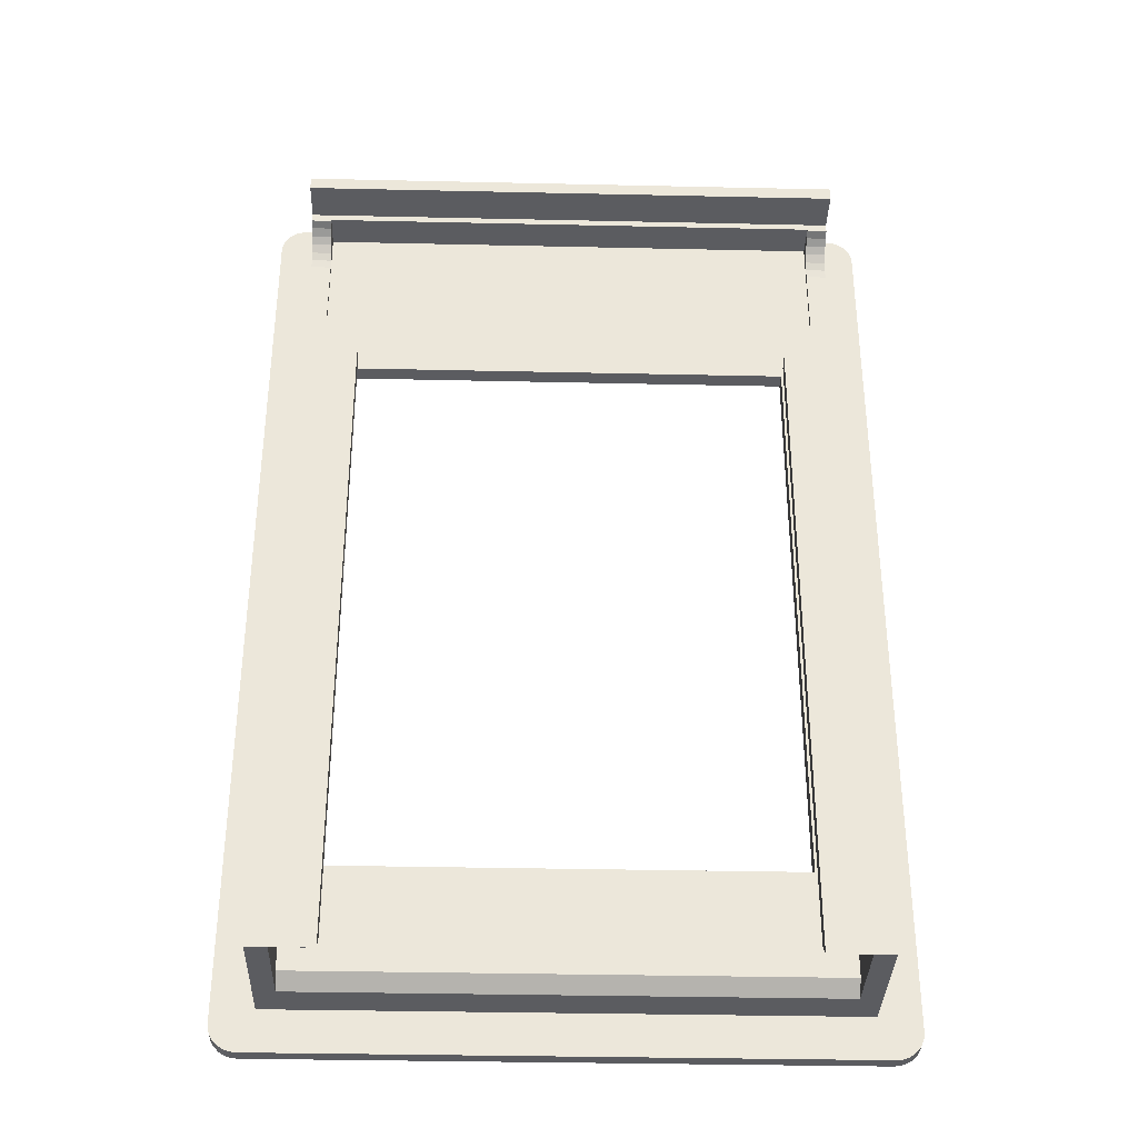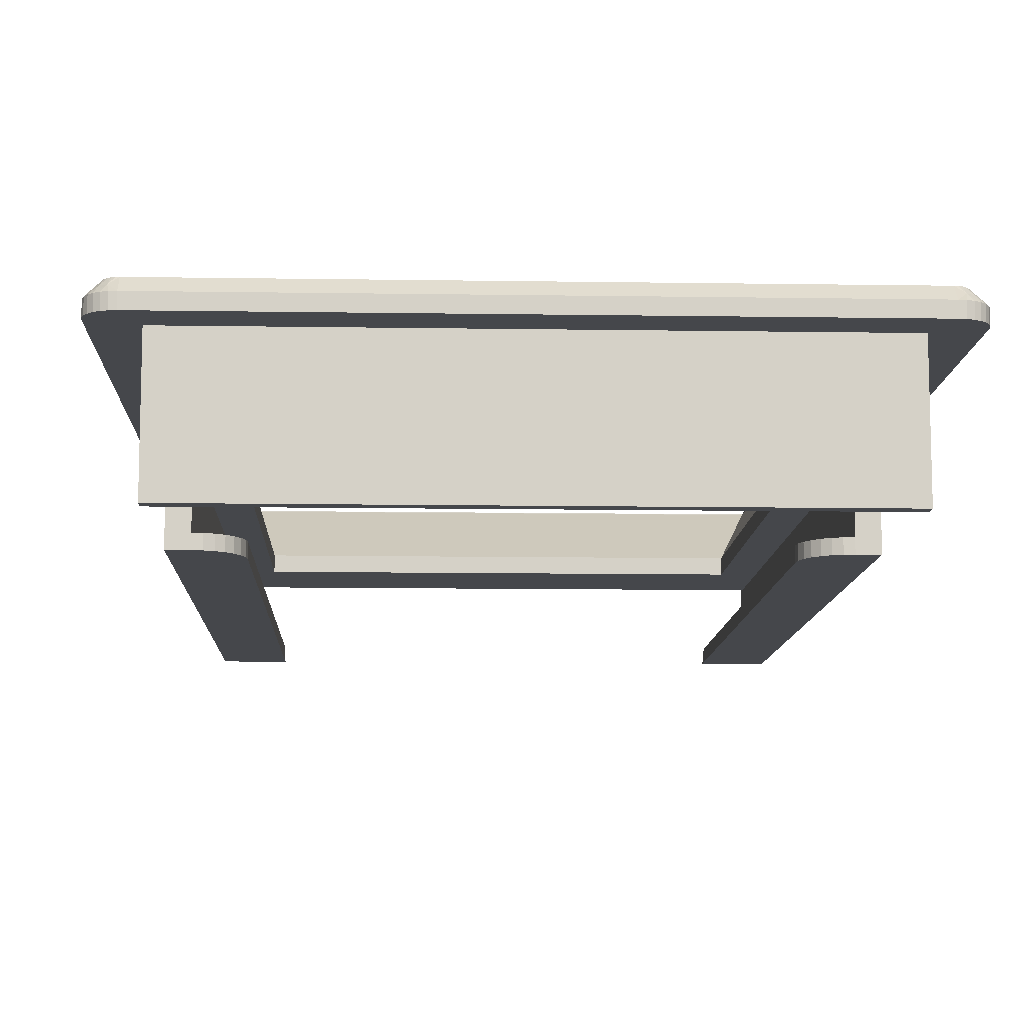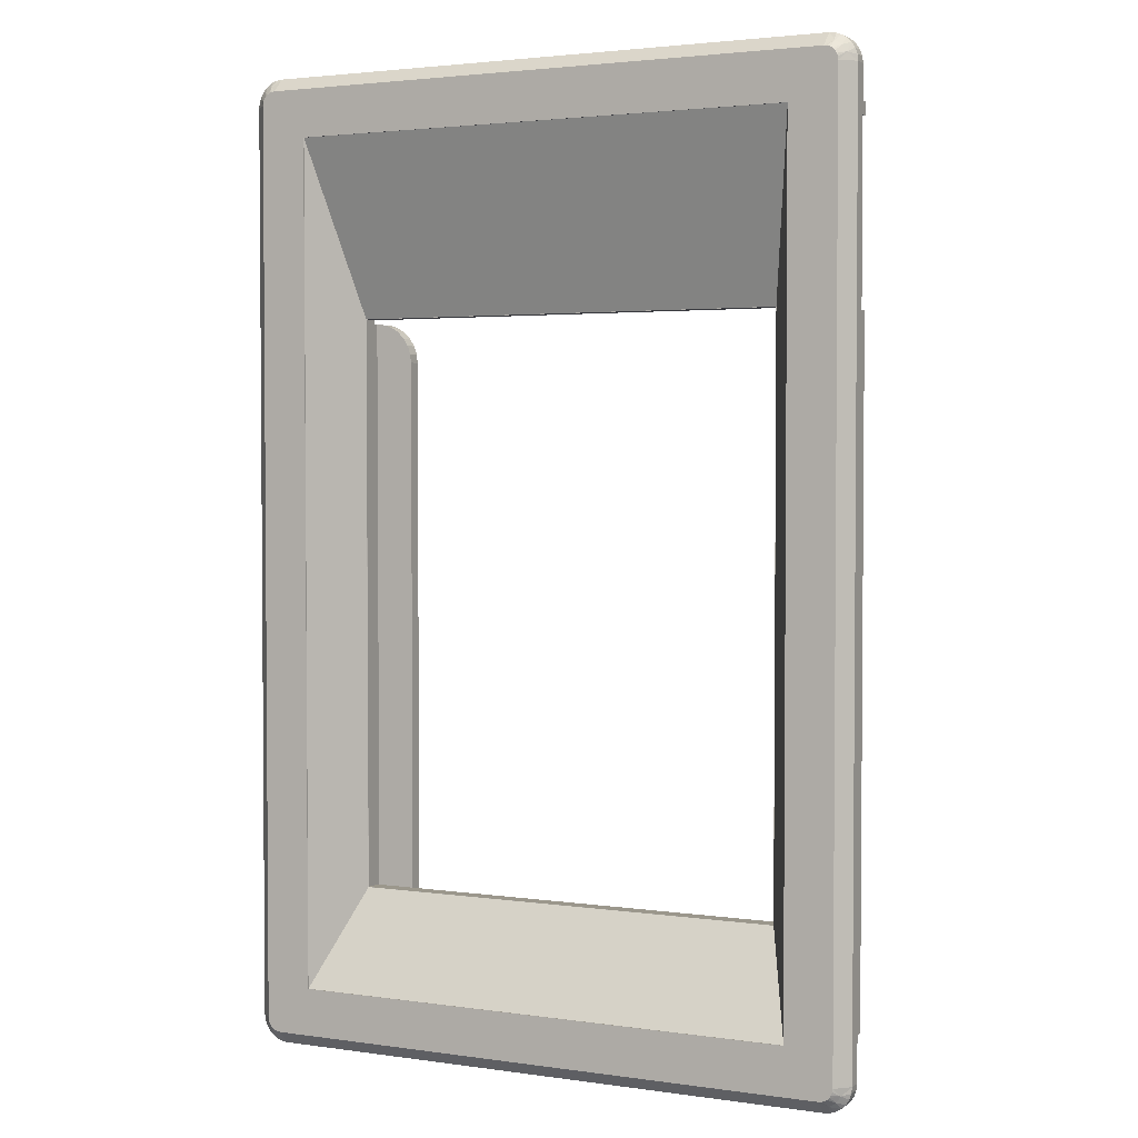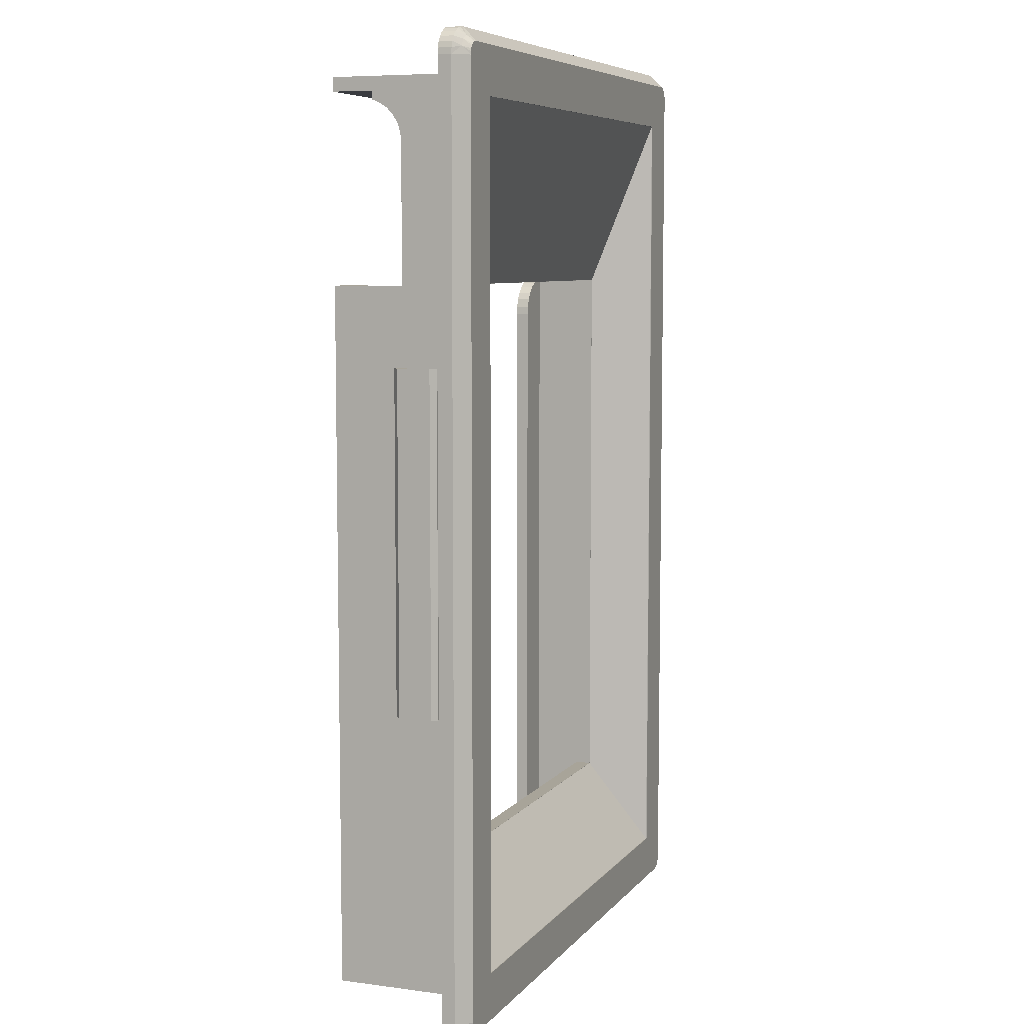
<metadata>
{"format":"obj","ext":"obj","renderer":"f3d","projection":"perspective","resolution":1024,"background":"white","views":[{"elev":-35.0,"azim":178.3,"up":"+Y"},{"elev":-10.3,"azim":177.7,"up":"+Z"},{"elev":2.7,"azim":26.3,"up":"+Y"},{"elev":7.1,"azim":-68.9,"up":"+Y"}]}
</metadata>
<code>
v 18.75 -31.75 5.5
v -18.75 -31.75 5.5
v -18.75 -31.25 5.5
v 18.75 -31.25 5.5
v 18.75 -31.25 5.2
v 18.75 -32.75 5.5
v 18.75 -32.75 6.5
v 18.75 -32.75 5.2
v -18.75 -32.75 6.5
v 16.25 18.25 5.5
v -18.75 31.25 5.5
v 18.75 31.25 5.5
v -16.25 18.25 5.5
v -16.25 -24.2 5.5
v 16.25 -24.2 5.5
v -18.75 -31.25 5.2
v -18.75 -32.75 5.2
v -18.75 -32.75 5.5
v 18.75 30.07 4.587
v 18.75 31.25 5.2
v 18.75 30.54 4.141
v 18.75 30.9 3.603
v 18.75 29.51 4.922
v 18.75 31.25 3
v 18.75 31.14 3
v 18.75 28.9 5.13
v 18.75 28.25 5.2
v 18.75 -24.2 5.2
v 18.75 -27.75 5.2
v 18.75 18.25 5.2
v 20.25 -32.75 9.25
v 20.25 -32.75 0
v 18.75 -32.75 1
v 18.75 -32.75 0.01
v 18.75 -32.75 0
v -20.25 -32.75 9.25
v -20.25 -32.75 0
v -18.75 -32.75 0
v -18.75 -32.75 0.01
v -18.75 -32.75 1
v 18.75 -31.76 1
v 18.75 -31.25 1
v -18.75 31.25 5.2
v -18.75 30.9 3.603
v -18.75 31.14 3
v -18.75 31.25 3
v -18.75 30.54 4.141
v -18.75 30.07 4.587
v -18.75 29.51 4.922
v -18.75 28.9 5.13
v -18.75 28.25 5.2
v -18.75 -27.75 5.2
v -18.75 -24.2 5.2
v -18.75 18.25 5.2
v 16.25 -24.2 6.7
v 16.25 18.25 6.7
v -16.25 -24.2 6.7
v -16.25 18.25 6.7
v -18.75 -31.76 1
v -18.75 -31.25 1
v 20.25 31.14 3
v 20.25 30.9 3.603
v 20.25 30.54 4.141
v 20.25 30.07 4.587
v 20.25 29.51 4.922
v 20.25 28.9 5.13
v 20.25 28.25 5.2
v -20.25 31.75 3
v -20.25 31.14 3
v 20.25 31.75 3
v 18.75 -27.75 1
v 18.75 18.25 1
v 20.25 18.25 5.2
v -15.75 -32.75 0.01
v -15.75 -32.75 0
v -18.75 -31.25 0
v -18.75 -27.75 -0
v -20.25 18.25 0
v -18.75 18.25 0
v -20.25 -12.5 4.608
v -20.25 -12.5 7.858
v -20.25 18.25 5.2
v -20.25 12.5 4.608
v -20.25 12.5 7.858
v -20.25 32.75 9.25
v -20.25 28.25 5.2
v -20.25 28.9 5.13
v -20.25 29.51 4.922
v -20.25 30.07 4.587
v -20.25 30.54 4.141
v -20.25 30.9 3.603
v -20.25 32.75 0
v -20.25 31.75 0
v 15.75 -32.75 0.01
v 15.75 -32.75 0
v 23.25 -32.75 9.25
v 23.25 -33.75 9.25
v 23.2 -34.2 9.25
v 23.05 -34.62 9.25
v 22.81 -35 9.25
v 22.5 -35.31 9.25
v 22.12 -35.55 9.25
v 21.7 -35.7 9.25
v 21.25 -35.75 9.25
v -21.25 -35.75 9.25
v -21.7 -35.7 9.25
v -22.12 -35.55 9.25
v -22.5 -35.31 9.25
v -22.81 -35 9.25
v -23.05 -34.62 9.25
v -23.2 -34.2 9.25
v -23.25 -33.75 9.25
v -23.25 -32.75 9.25
v 18.75 -31.25 0
v 18.75 -27.75 -0
v 18.75 18.25 0
v 20.25 18.25 0
v 20.25 32.75 9.25
v 20.25 32.75 0
v 20.25 31.75 0
v 20.25 12.5 7.392
v 20.25 12.5 4.142
v 20.25 -12.5 4.142
v 20.25 -12.5 7.392
v 16.05 16.56 1
v 16.88 17.6 1
v 16.4 17.12 1
v 18.74 18.25 1
v 18.07 18.18 1
v 17.44 17.95 1
v 15.75 15.26 1
v 15.82 15.93 1
v 15.75 -31.76 1
v -18.75 -27.75 1
v -18.75 18.25 1
v 16.26 -24.2 6.7
v 16.26 18.25 6.7
v 16.26 -24.21 6.7
v -16.26 -24.21 6.7
v -16.26 -24.2 6.7
v -16.26 18.25 6.7
v -16.26 18.26 6.7
v 16.26 18.26 6.7
v -16.88 17.6 1
v -16.05 16.56 1
v -16.4 17.12 1
v -18.07 18.18 1
v -18.74 18.25 1
v -17.44 17.95 1
v -15.75 15.26 1
v -15.82 15.93 1
v -15.75 -31.76 1
v 18.74 18.25 0
v -15.75 15.26 0
v -15.82 15.93 0
v -16.4 17.12 0
v -16.05 16.56 0
v -17.44 17.95 0
v -16.88 17.6 0
v -18.74 18.25 0
v -18.07 18.18 0
v -23.25 32.75 9.25
v -20.36 12.5 4.608
v -20.75 12.5 4.998
v -20.75 12.5 7.468
v -20.36 12.5 7.858
v -20.36 -12.5 4.608
v -20.36 -12.5 7.858
v -20.75 -12.5 7.468
v -20.75 -12.5 4.998
v 15.75 15.26 0
v 16.4 17.12 0
v 15.82 15.93 0
v 16.05 16.56 0
v 16.88 17.6 0
v 18.07 18.18 0
v 17.44 17.95 0
v 23.25 -33.75 10.25
v 23.25 -32.75 10.25
v 23.2 -34.2 10.25
v 23.05 -34.62 10.25
v 22.81 -35 10.25
v 22.5 -35.31 10.25
v 22.12 -35.55 10.25
v 21.7 -35.7 10.25
v 21.25 -35.75 10.25
v 23.25 32.75 9.25
v -21.25 -35.75 10.25
v -21.7 -35.7 10.25
v -22.12 -35.55 10.25
v -22.5 -35.31 10.25
v -22.81 -35 10.25
v -23.05 -34.62 10.25
v -23.2 -34.2 10.25
v -23.25 -33.75 10.25
v -23.25 -32.75 10.25
v 20.36 -12.5 4.142
v 20.75 -12.5 4.532
v 20.75 -12.5 7.002
v 20.36 -12.5 7.392
v 20.36 12.5 4.142
v 20.36 12.5 7.392
v 20.75 12.5 7.002
v 20.75 12.5 4.532
v 18.75 18.25 11.2
v 18.75 -24.2 11.2
v 18.75 -31.25 11.2
v -18.75 -31.25 11.2
v -18.75 -24.2 11.2
v -18.75 18.25 11.2
v -18.75 31.25 11.2
v 18.75 31.25 11.2
v -23.25 33.75 9.25
v -23.2 34.2 9.25
v -23.05 34.62 9.25
v -22.81 35 9.25
v -22.5 35.31 9.25
v -22.12 35.55 9.25
v -21.7 35.7 9.25
v -21.25 35.75 9.25
v 21.25 35.75 9.25
v 21.7 35.7 9.25
v 22.12 35.55 9.25
v 22.5 35.31 9.25
v 22.81 35 9.25
v 23.05 34.62 9.25
v 23.2 34.2 9.25
v 23.25 33.75 9.25
v -23.25 32.75 10.25
v 22.25 -32.75 11.25
v 22.25 -33.75 11.25
v 23.25 32.75 10.25
v 21.82 -35.14 10.75
v 21.25 -34.75 11.25
v 21.47 -34.72 11.25
v 21.68 -34.65 11.25
v 21.87 -34.53 11.25
v 22.31 -34.81 10.75
v 22.03 -34.37 11.25
v 22.64 -34.32 10.75
v 22.15 -34.18 11.25
v 22.22 -33.97 11.25
v -21.25 -34.75 11.25
v -22.64 -34.32 10.75
v -22.25 -33.75 11.25
v -22.22 -33.97 11.25
v -22.15 -34.18 11.25
v -22.03 -34.37 11.25
v -22.31 -34.81 10.75
v -21.87 -34.53 11.25
v -21.82 -35.14 10.75
v -21.68 -34.65 11.25
v -21.47 -34.72 11.25
v -22.25 -32.75 11.25
v 18.75 31.25 11.25
v 18.75 -31.25 11.25
v -18.75 -31.25 11.25
v -18.75 31.25 11.25
v -23.25 33.75 10.25
v -23.2 34.2 10.25
v -23.05 34.62 10.25
v -22.81 35 10.25
v -22.5 35.31 10.25
v -22.12 35.55 10.25
v -21.7 35.7 10.25
v -21.25 35.75 10.25
v 21.25 35.75 10.25
v 21.7 35.7 10.25
v 22.12 35.55 10.25
v 22.5 35.31 10.25
v 22.81 35 10.25
v 23.05 34.62 10.25
v 23.2 34.2 10.25
v 23.25 33.75 10.25
v -22.25 32.75 11.25
v -20.25 -32.75 11.25
v 20.25 -32.75 11.25
v 22.25 32.75 11.25
v -20.25 32.75 11.25
v 20.25 32.75 11.25
v -22.25 33.75 11.25
v -21.82 35.14 10.75
v -21.25 34.75 11.25
v -21.47 34.72 11.25
v -21.68 34.65 11.25
v -21.87 34.53 11.25
v -22.31 34.81 10.75
v -22.03 34.37 11.25
v -22.64 34.32 10.75
v -22.15 34.18 11.25
v -22.22 33.97 11.25
v 21.25 34.75 11.25
v 22.64 34.32 10.75
v 22.25 33.75 11.25
v 22.22 33.97 11.25
v 22.15 34.18 11.25
v 22.03 34.37 11.25
v 22.31 34.81 10.75
v 21.87 34.53 11.25
v 21.82 35.14 10.75
v 21.68 34.65 11.25
v 21.47 34.72 11.25
f 1 2 3
f 1 3 4
f 1 4 5
f 6 7 1
f 8 6 1
f 8 1 5
f 7 9 2
f 7 2 1
f 10 11 12
f 10 13 11
f 3 13 14
f 4 15 10
f 4 14 15
f 4 3 14
f 3 11 13
f 12 4 10
f 2 16 3
f 17 16 2
f 18 17 2
f 9 18 2
f 19 12 20
f 19 20 21
f 22 21 20
f 23 12 19
f 24 22 20
f 25 22 24
f 26 12 23
f 27 12 26
f 4 28 29
f 5 4 29
f 4 12 27
f 4 27 30
f 4 30 28
f 6 31 7
f 8 31 6
f 32 31 8
f 33 32 8
f 34 32 33
f 35 32 34
f 9 31 36
f 9 7 31
f 18 9 36
f 17 18 36
f 37 38 39
f 37 39 40
f 37 40 17
f 37 17 36
f 41 8 5
f 41 5 42
f 33 8 41
f 34 33 41
f 20 12 43
f 43 12 11
f 44 45 46
f 43 47 44
f 43 44 46
f 48 43 11
f 48 47 43
f 49 48 11
f 50 49 11
f 51 50 11
f 3 16 52
f 3 52 53
f 11 3 51
f 51 3 54
f 54 3 53
f 10 55 56
f 15 55 10
f 55 15 14
f 55 14 57
f 57 14 13
f 57 13 58
f 13 56 58
f 10 56 13
f 40 39 59
f 16 59 60
f 17 40 59
f 17 59 16
f 25 61 62
f 22 62 63
f 22 25 62
f 21 22 63
f 19 63 64
f 19 64 65
f 19 21 63
f 23 19 65
f 26 65 66
f 26 23 65
f 27 66 67
f 27 26 66
f 68 46 69
f 69 46 45
f 24 61 25
f 24 70 61
f 68 70 46
f 46 70 24
f 46 24 43
f 43 24 20
f 71 42 29
f 29 42 5
f 72 28 30
f 28 71 29
f 72 71 28
f 27 67 30
f 30 67 73
f 39 38 74
f 74 38 75
f 37 76 38
f 37 77 76
f 78 79 77
f 37 78 77
f 80 37 36
f 80 36 81
f 82 83 84
f 78 80 83
f 78 83 82
f 85 86 82
f 85 84 81
f 85 81 36
f 85 82 84
f 87 86 85
f 88 87 85
f 89 88 85
f 90 89 85
f 68 91 90
f 68 69 91
f 68 90 85
f 92 93 68
f 92 68 85
f 78 37 80
f 35 94 95
f 35 34 94
f 31 96 97
f 31 97 98
f 31 98 99
f 31 99 100
f 31 100 101
f 31 101 102
f 31 102 103
f 31 103 104
f 36 104 105
f 36 105 106
f 36 106 107
f 36 107 108
f 36 31 104
f 109 36 108
f 110 36 109
f 111 36 110
f 112 36 111
f 113 36 112
f 35 114 32
f 114 115 32
f 116 117 115
f 117 32 115
f 63 70 118
f 64 63 118
f 62 70 63
f 65 64 118
f 61 70 62
f 66 65 118
f 67 66 118
f 119 118 70
f 120 119 70
f 73 67 118
f 121 73 118
f 122 117 73
f 122 73 121
f 123 117 122
f 31 123 124
f 31 124 121
f 31 121 118
f 32 123 31
f 32 117 123
f 125 126 127
f 128 129 130
f 128 130 126
f 131 125 132
f 131 126 125
f 131 128 126
f 72 128 131
f 133 71 131
f 42 71 133
f 41 42 133
f 71 72 131
f 133 34 41
f 94 34 133
f 86 51 82
f 82 51 54
f 52 134 53
f 53 135 54
f 134 135 53
f 16 60 52
f 60 134 52
f 51 86 50
f 50 87 49
f 86 87 50
f 49 88 48
f 87 88 49
f 48 89 47
f 88 89 48
f 47 90 44
f 89 90 47
f 44 91 45
f 90 91 44
f 91 69 45
f 136 137 56
f 136 56 55
f 138 136 55
f 139 57 140
f 139 138 55
f 139 55 57
f 141 140 57
f 141 57 58
f 58 142 141
f 143 56 137
f 143 142 58
f 143 58 56
f 144 145 146
f 147 148 149
f 149 148 144
f 145 150 151
f 144 150 145
f 148 150 144
f 148 135 150
f 134 152 150
f 134 60 152
f 60 59 152
f 135 134 150
f 152 59 39
f 152 39 74
f 93 120 70
f 93 70 68
f 72 30 73
f 116 128 72
f 116 153 128
f 117 116 72
f 117 72 73
f 152 75 154
f 152 154 150
f 74 75 152
f 38 76 75
f 76 77 75
f 77 154 75
f 155 156 157
f 156 158 159
f 158 160 161
f 154 160 155
f 155 160 156
f 156 160 158
f 77 79 154
f 154 79 160
f 135 78 82
f 135 82 54
f 79 135 148
f 79 78 135
f 160 79 148
f 92 120 93
f 92 119 120
f 118 92 85
f 119 92 118
f 85 36 113
f 85 113 162
f 83 163 164
f 84 164 165
f 84 165 166
f 84 83 164
f 163 80 167
f 83 80 163
f 168 84 166
f 81 84 168
f 81 168 169
f 80 169 170
f 80 170 167
f 80 81 169
f 94 133 95
f 95 133 171
f 171 133 131
f 114 35 95
f 115 114 95
f 171 115 95
f 172 173 174
f 175 173 172
f 176 175 177
f 176 173 175
f 153 171 173
f 153 173 176
f 116 115 171
f 116 171 153
f 96 178 97
f 96 179 178
f 98 97 178
f 98 178 180
f 99 180 181
f 99 98 180
f 100 181 182
f 100 99 181
f 101 182 183
f 101 100 182
f 102 183 184
f 102 101 183
f 103 184 185
f 103 102 184
f 104 185 186
f 104 103 185
f 31 118 187
f 31 187 96
f 105 186 188
f 104 186 105
f 188 189 105
f 105 189 106
f 106 190 107
f 189 190 106
f 107 191 108
f 190 191 107
f 108 192 109
f 191 192 108
f 109 193 110
f 192 193 109
f 110 194 111
f 193 194 110
f 111 195 112
f 194 195 111
f 196 112 195
f 196 113 112
f 123 197 198
f 124 198 199
f 124 199 200
f 124 123 198
f 197 122 201
f 123 122 197
f 202 124 200
f 121 124 202
f 121 202 203
f 122 203 204
f 122 204 201
f 122 121 203
f 129 153 176
f 129 128 153
f 130 176 177
f 130 129 176
f 126 177 175
f 126 130 177
f 127 175 172
f 127 126 175
f 125 172 174
f 125 127 172
f 132 174 173
f 132 125 174
f 131 173 171
f 131 132 173
f 137 136 205
f 205 136 206
f 138 139 207
f 207 139 208
f 136 138 206
f 138 207 206
f 208 139 209
f 139 140 209
f 140 141 209
f 209 141 210
f 142 143 211
f 211 143 212
f 212 143 205
f 143 137 205
f 141 142 210
f 142 211 210
f 160 147 161
f 148 147 160
f 161 149 158
f 147 149 161
f 158 144 159
f 149 144 158
f 159 146 156
f 144 146 159
f 156 145 157
f 146 145 156
f 157 151 155
f 145 151 157
f 155 150 154
f 151 150 155
f 85 162 213
f 85 213 214
f 85 214 215
f 85 215 216
f 85 216 217
f 85 217 218
f 85 218 219
f 85 219 220
f 118 220 221
f 118 221 222
f 118 222 223
f 118 223 224
f 118 85 220
f 225 118 224
f 226 118 225
f 227 118 226
f 228 118 227
f 187 118 228
f 162 113 229
f 113 196 229
f 170 163 167
f 170 164 163
f 170 169 164
f 164 169 165
f 165 168 166
f 165 169 168
f 230 231 178
f 230 178 179
f 96 187 232
f 179 96 232
f 233 234 186
f 233 186 185
f 233 185 184
f 233 184 183
f 233 235 234
f 233 236 235
f 233 237 236
f 238 183 182
f 238 239 237
f 238 233 183
f 238 237 233
f 240 182 181
f 240 181 180
f 240 180 178
f 240 178 231
f 240 241 239
f 240 242 241
f 240 231 242
f 240 239 238
f 240 238 182
f 234 243 188
f 234 188 186
f 244 245 195
f 244 195 194
f 244 194 193
f 244 193 192
f 244 246 245
f 244 247 246
f 244 248 247
f 249 192 191
f 249 250 248
f 249 244 192
f 249 248 244
f 251 191 190
f 251 190 189
f 251 189 188
f 251 188 243
f 251 252 250
f 251 253 252
f 251 243 253
f 251 250 249
f 251 249 191
f 245 254 196
f 245 196 195
f 204 197 201
f 204 198 197
f 199 204 203
f 199 198 204
f 199 203 200
f 200 203 202
f 212 205 255
f 206 256 205
f 205 256 255
f 206 207 256
f 207 208 256
f 256 208 257
f 208 209 257
f 209 210 257
f 210 258 257
f 210 211 258
f 211 212 258
f 258 212 255
f 162 259 213
f 162 229 259
f 214 213 259
f 214 259 260
f 215 260 261
f 215 214 260
f 216 261 262
f 216 215 261
f 217 262 263
f 217 216 262
f 218 263 264
f 218 217 263
f 219 264 265
f 219 218 264
f 220 265 266
f 220 219 265
f 267 221 220
f 267 220 266
f 267 268 221
f 221 268 222
f 222 269 223
f 268 269 222
f 223 270 224
f 269 270 223
f 224 271 225
f 270 271 224
f 225 272 226
f 271 272 225
f 226 273 227
f 272 273 226
f 227 274 228
f 273 274 227
f 232 228 274
f 232 187 228
f 254 275 229
f 254 229 196
f 243 245 246
f 243 246 247
f 243 247 248
f 243 248 250
f 243 250 252
f 243 252 253
f 276 254 245
f 276 245 243
f 277 243 234
f 277 276 243
f 242 239 241
f 231 234 235
f 231 235 236
f 231 236 237
f 231 237 239
f 231 239 242
f 231 277 234
f 230 277 231
f 278 230 179
f 278 179 232
f 256 276 277
f 256 257 276
f 258 279 276
f 258 276 257
f 255 256 277
f 280 258 255
f 280 279 258
f 280 255 277
f 275 281 259
f 275 259 229
f 282 283 266
f 282 266 265
f 282 265 264
f 282 264 263
f 282 284 283
f 282 285 284
f 282 286 285
f 287 263 262
f 287 288 286
f 287 282 263
f 287 286 282
f 289 262 261
f 289 261 260
f 289 260 259
f 289 259 281
f 289 290 288
f 289 291 290
f 289 281 291
f 289 288 287
f 289 287 262
f 283 292 267
f 283 267 266
f 293 294 274
f 293 274 273
f 293 273 272
f 293 272 271
f 293 295 294
f 293 296 295
f 293 297 296
f 298 271 270
f 298 299 297
f 298 293 271
f 298 297 293
f 300 270 269
f 300 269 268
f 300 268 267
f 300 267 292
f 300 301 299
f 300 302 301
f 300 292 302
f 300 299 298
f 300 298 270
f 294 278 232
f 294 232 274
f 276 279 275
f 276 275 254
f 280 277 230
f 280 230 278
f 292 294 295
f 292 295 296
f 292 296 297
f 292 297 299
f 292 299 301
f 292 301 302
f 280 278 294
f 280 294 292
f 279 292 283
f 279 280 292
f 291 288 290
f 281 283 284
f 281 284 285
f 281 285 286
f 281 286 288
f 281 288 291
f 281 279 283
f 275 279 281

</code>
